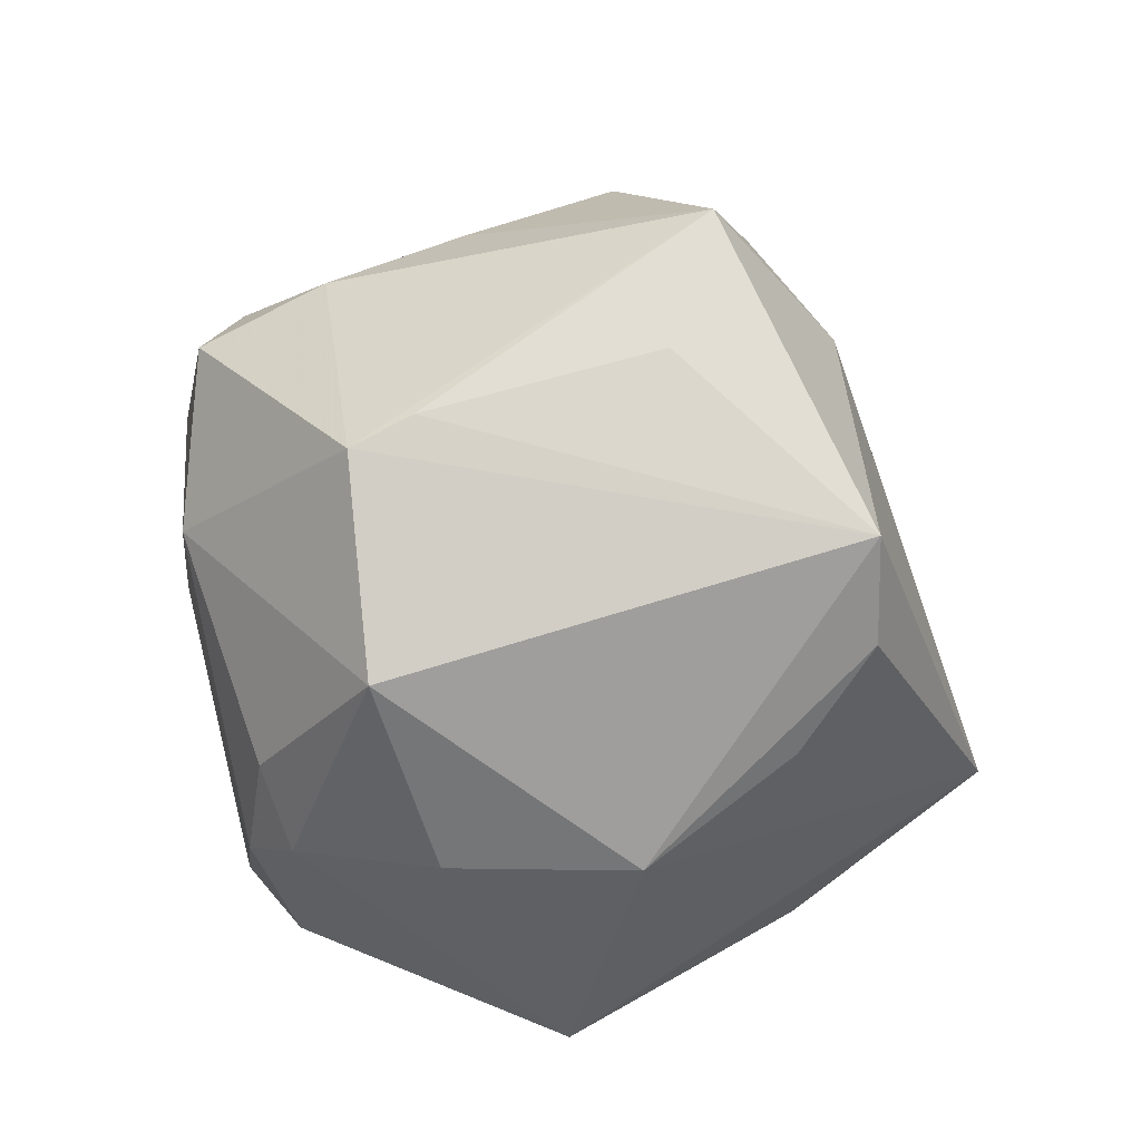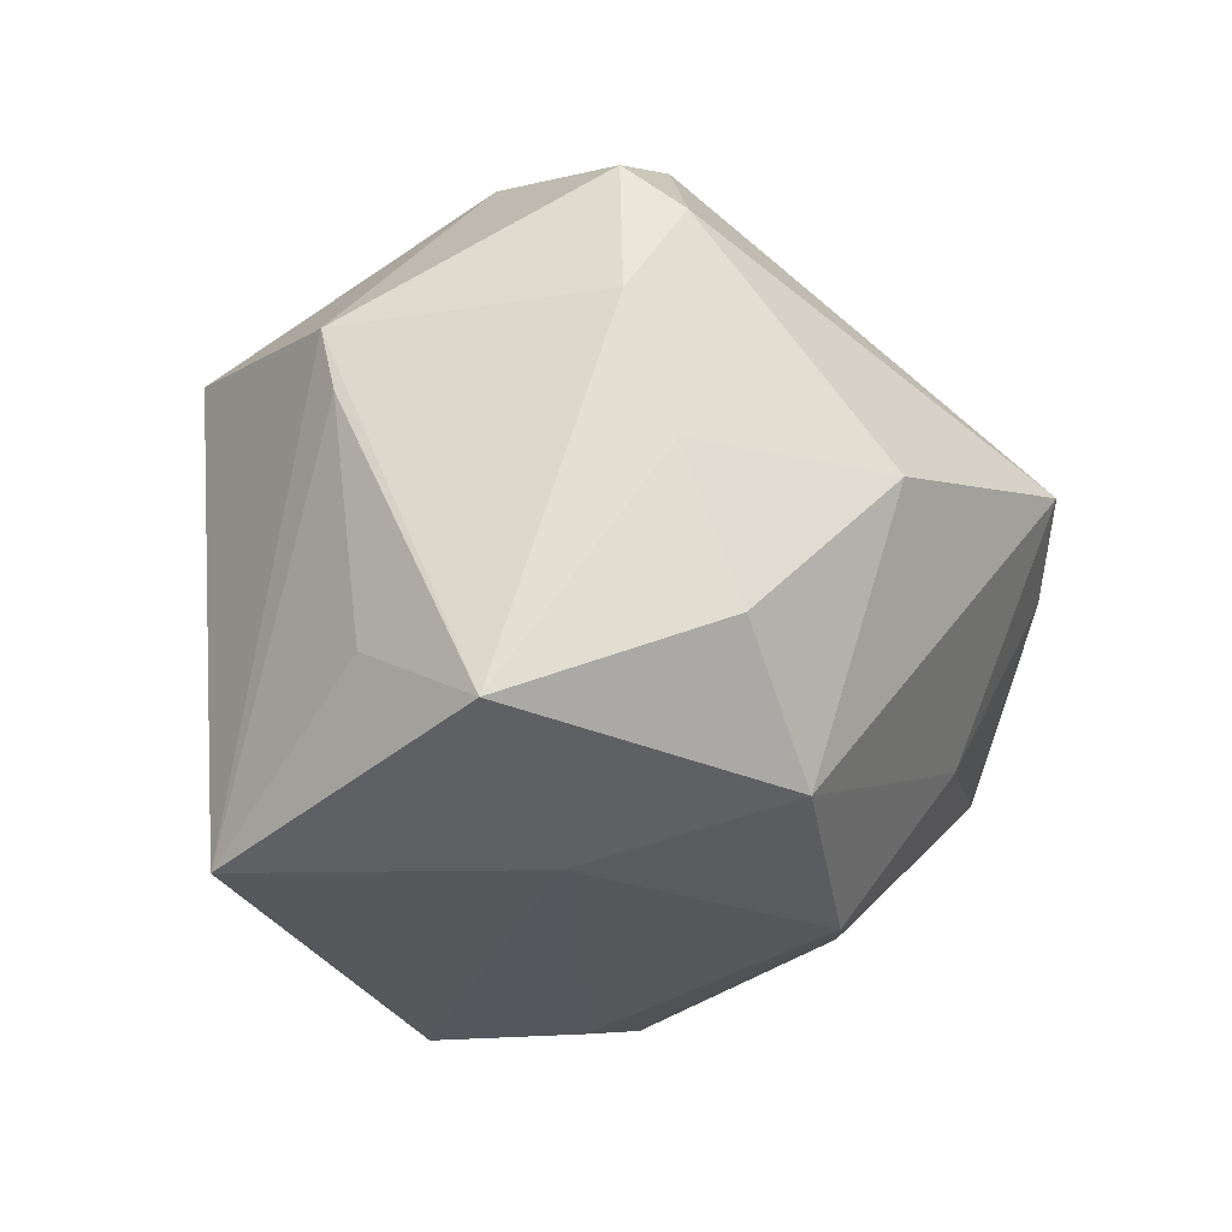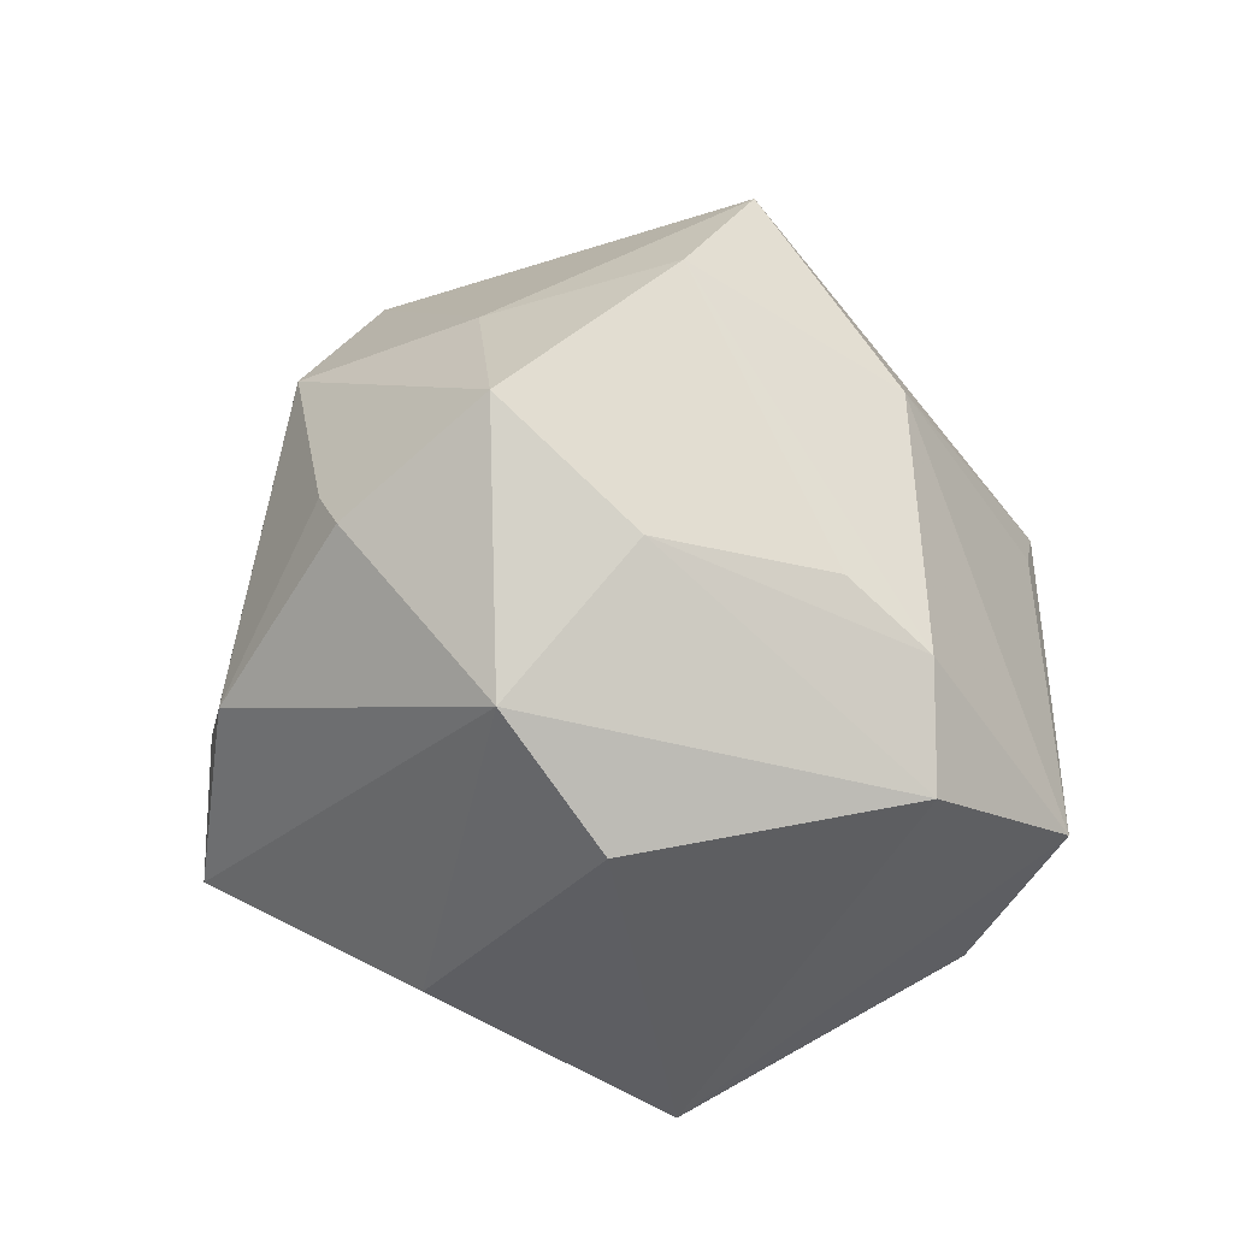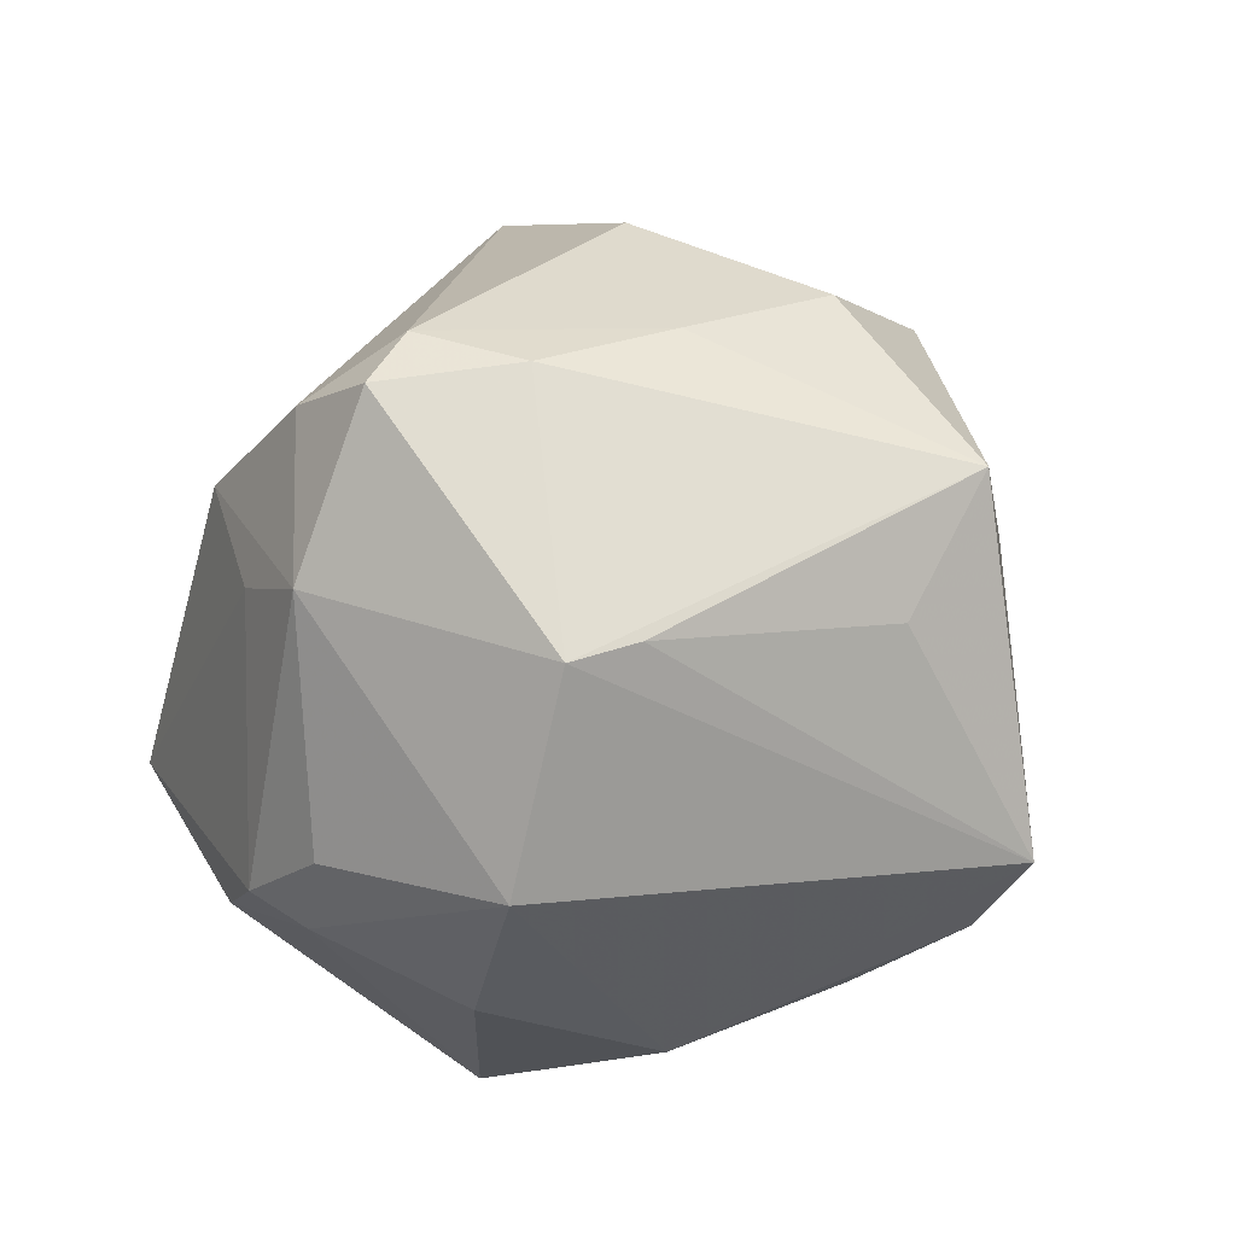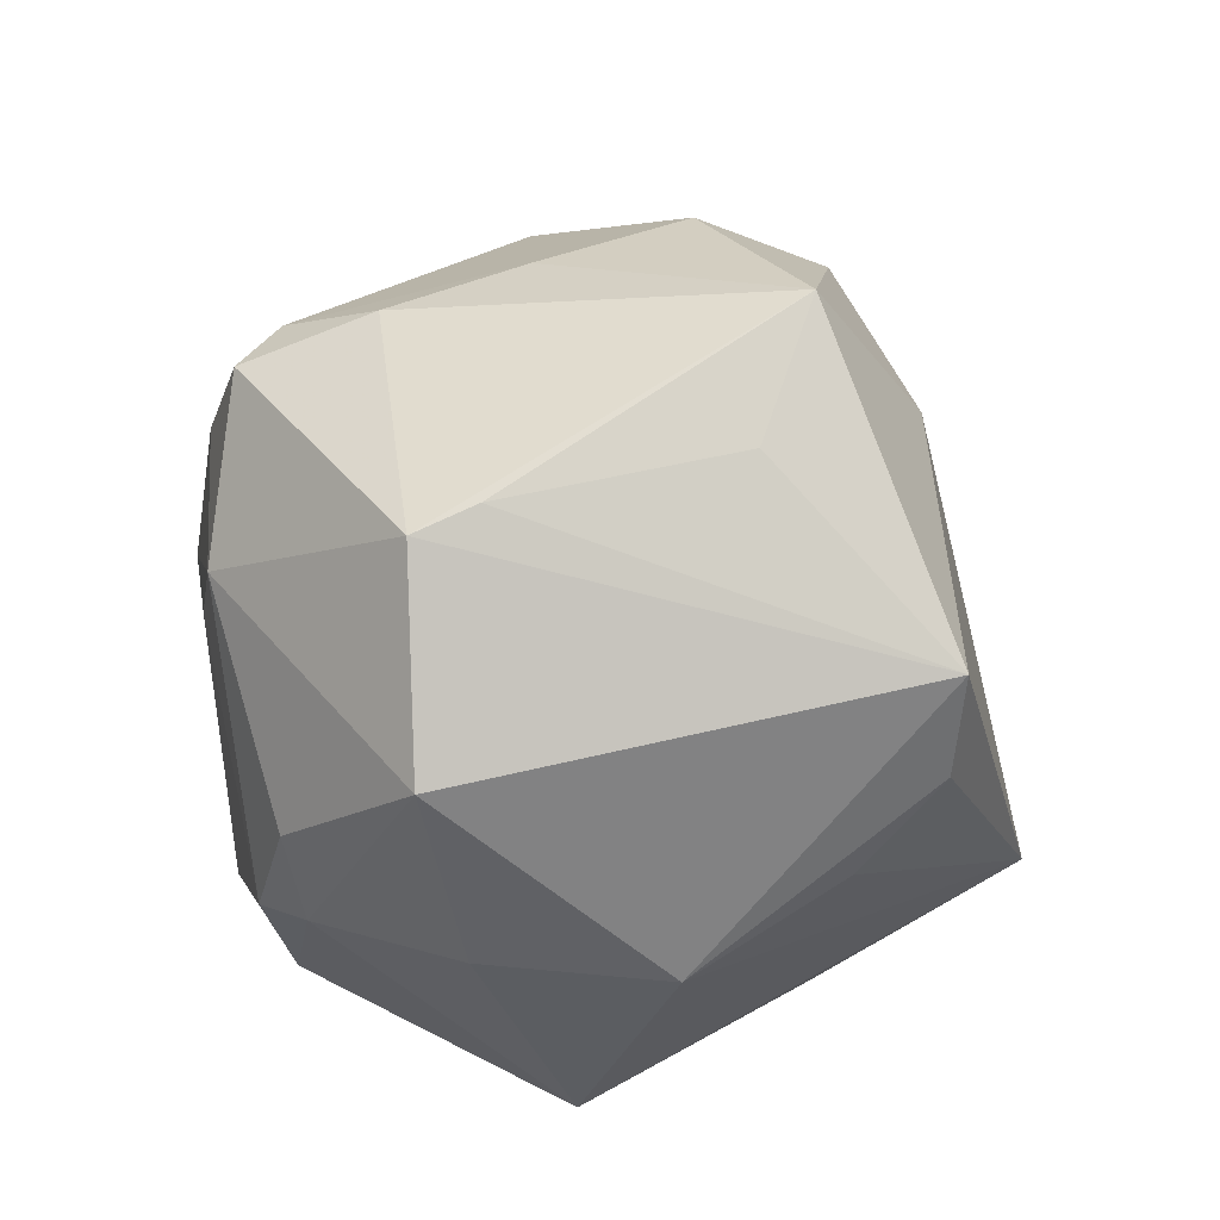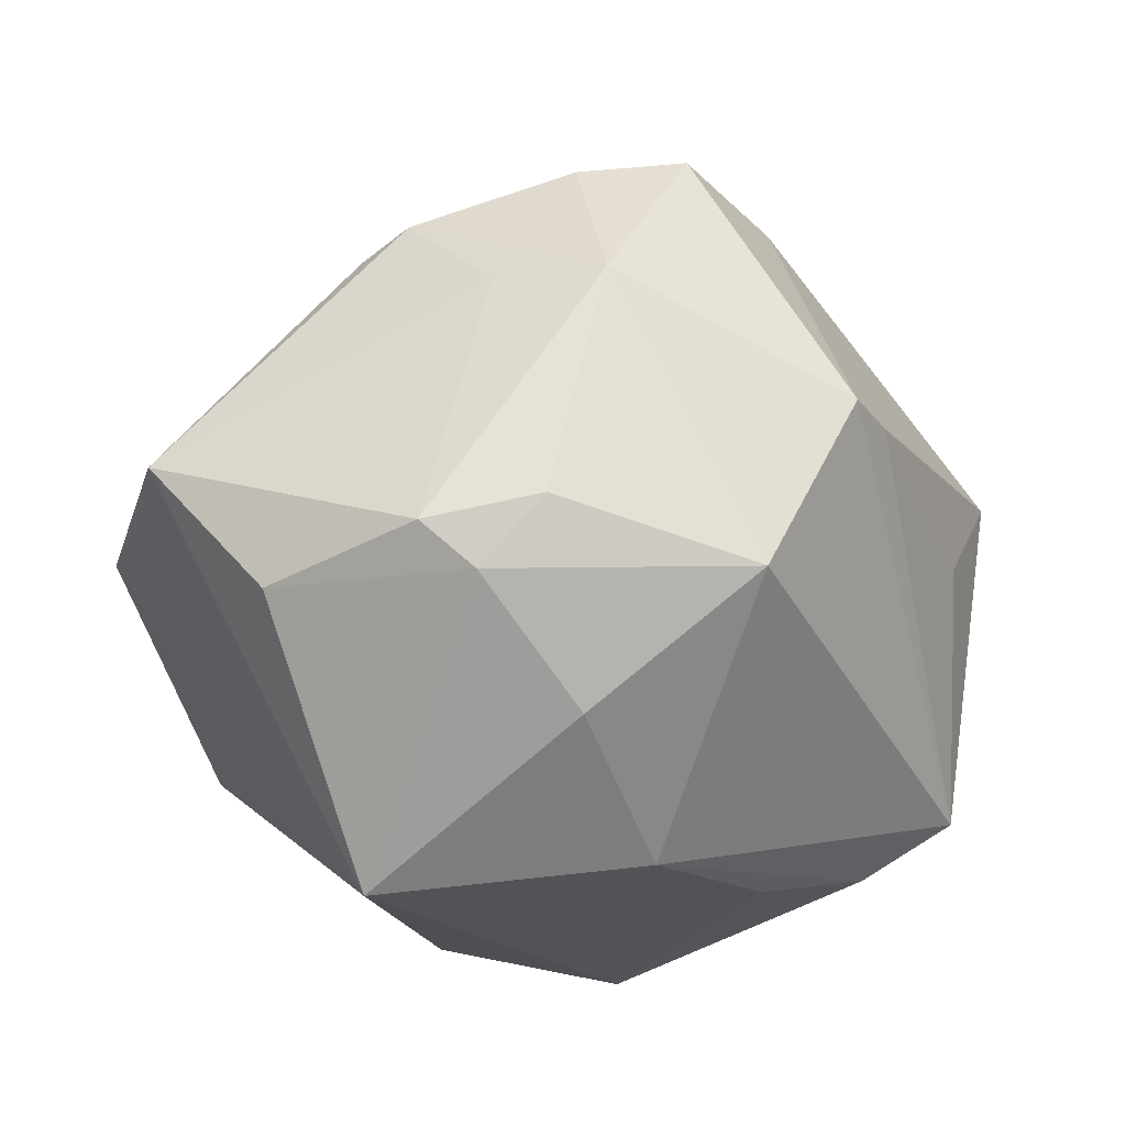
<metadata>
{"format":"obj","ext":"obj","renderer":"f3d","projection":"perspective","resolution":1024,"background":"white","views":[{"elev":-52.5,"azim":-107.3,"up":"+Z"},{"elev":8.8,"azim":-78.0,"up":"+Y"},{"elev":25.5,"azim":62.1,"up":"+Z"},{"elev":-25.7,"azim":-134.1,"up":"+Z"},{"elev":-42.9,"azim":-113.1,"up":"+Z"},{"elev":33.2,"azim":165.9,"up":"+Y"}]}
</metadata>
<code>
v 0.004006 -0.03871 0.02819
v -0.0002534 -0.009561 -0.04565
v -0.02952 0.03339 -0.02236
v -0.005115 0.0493 0.01017
v -0.04692 0.002091 -0.01357
v 0.03218 -0.01105 -0.04119
v 0.008976 0.03307 -0.0325
v -0.03749 -0.01274 0.03132
v 0.05291 0.007087 0.004456
v -0.02966 -0.027 -0.03425
v 0.02178 0.02181 0.035
v -0.01773 0.05035 0.007269
v 0.01099 -0.0397 0.02819
v -0.01869 0.04579 0.01488
v -0.02266 0.01838 0.0386
v 0.01761 -0.02525 0.04243
v -0.04155 -0.02071 0.006325
v 0.04627 0.01035 0.01693
v -0.01902 -0.03136 0.03195
v 0.02281 0.03101 -0.03129
v -0.00347 -0.05151 -0.01853
v 0.03193 -0.01535 0.03005
v -0.003611 0.04729 -0.009867
v -0.01545 -0.02264 -0.03816
v 0.002149 -0.05049 0.005505
v 0.0395 0.003726 0.02466
v 0.02054 0.04027 0.01087
v -0.04259 0.006709 0.0254
v -0.0133 0.02561 -0.0412
v 0.03472 -0.03333 0.0164
v 0.01495 0.04459 0.01015
v 0.007707 0.01155 -0.04387
v 0.01154 0.0002835 0.05026
v 0.02035 -0.03596 -0.024
v -0.002118 -0.01706 0.04242
v 0.04887 0.0271 -0.007168
v 0.0392 0.02127 -0.02577
v -0.03596 0.02332 0.01719
v -0.03418 0.02727 -0.01957
v -0.05662 -0.0002763 0.001631
v 0.04302 -0.02531 0.001188
v -0.02909 0.03801 0.01005
v 0.01752 0.02684 -0.03594
v -0.04177 -0.02294 -0.03142
v 0.003476 0.01346 0.05262
v 0.008397 0.04449 -0.004584
v -0.002189 -0.04996 -6.697e-05
f 29 44 3
f 17 44 21
f 40 44 17
f 5 44 40
f 2 44 29
f 36 11 18
f 21 2 6
f 36 20 46
f 27 11 36
f 16 19 1
f 19 25 1
f 21 25 47
f 47 25 19
f 47 17 21
f 19 17 47
f 39 3 44
f 44 5 39
f 40 3 39
f 39 5 40
f 21 44 10
f 44 2 10
f 30 25 21
f 36 18 9
f 9 6 36
f 41 6 9
f 9 30 41
f 21 6 34
f 34 6 41
f 34 30 21
f 41 30 34
f 37 20 36
f 36 6 37
f 29 7 43
f 43 7 20
f 20 37 43
f 43 37 6
f 32 2 29
f 32 6 2
f 29 43 32
f 32 43 6
f 20 7 23
f 23 46 20
f 23 7 29
f 29 3 23
f 36 46 31
f 31 27 36
f 31 23 4
f 46 23 31
f 11 27 31
f 13 1 25
f 25 30 13
f 16 1 13
f 13 30 16
f 24 2 21
f 21 10 24
f 24 10 2
f 18 26 22
f 22 9 18
f 30 9 22
f 16 30 22
f 40 17 8
f 8 17 19
f 42 3 40
f 40 8 28
f 28 8 15
f 15 8 45
f 45 31 4
f 11 31 45
f 14 45 4
f 15 45 14
f 38 28 15
f 15 14 38
f 38 14 42
f 38 42 40
f 40 28 38
f 35 19 16
f 35 8 19
f 35 45 8
f 4 23 12
f 12 14 4
f 12 23 3
f 3 42 12
f 42 14 12
f 33 35 16
f 45 35 33
f 16 22 33
f 33 22 26
f 11 45 33
f 33 18 11
f 33 26 18

</code>
